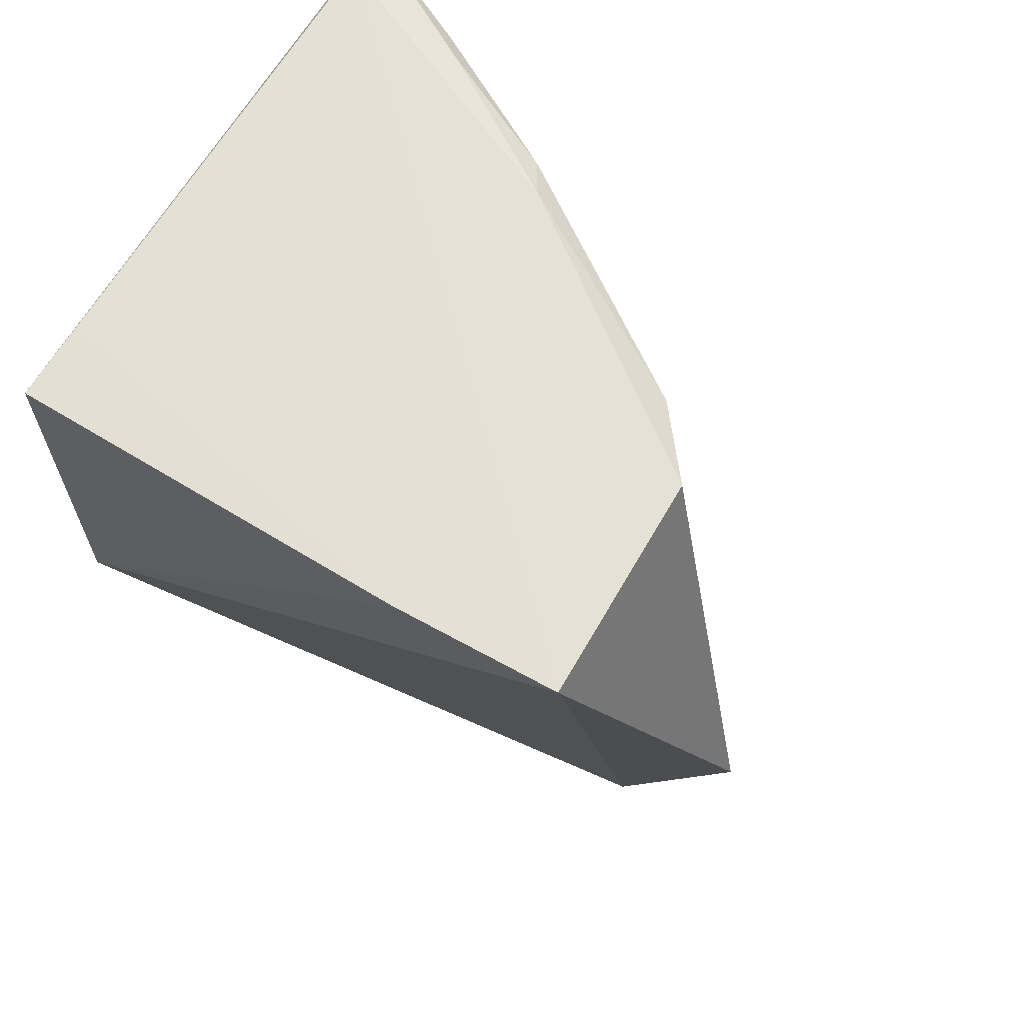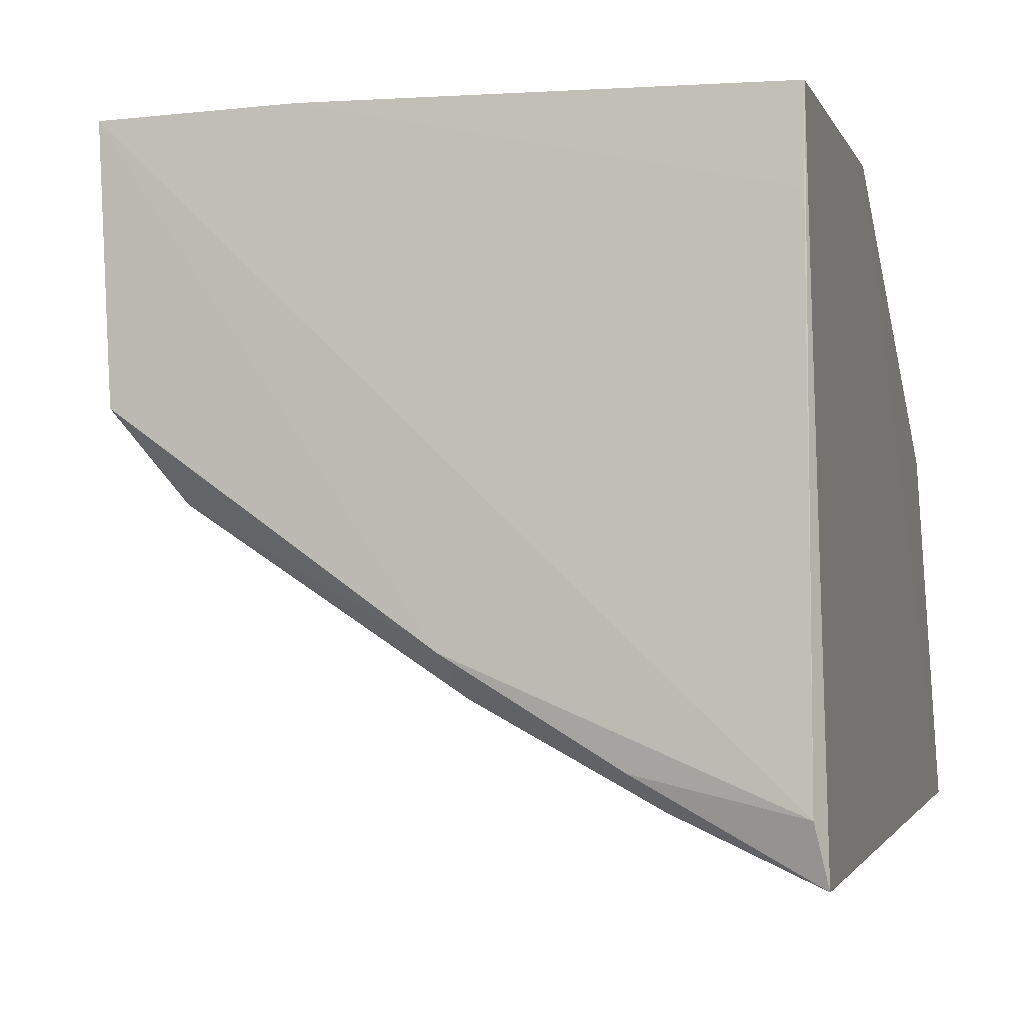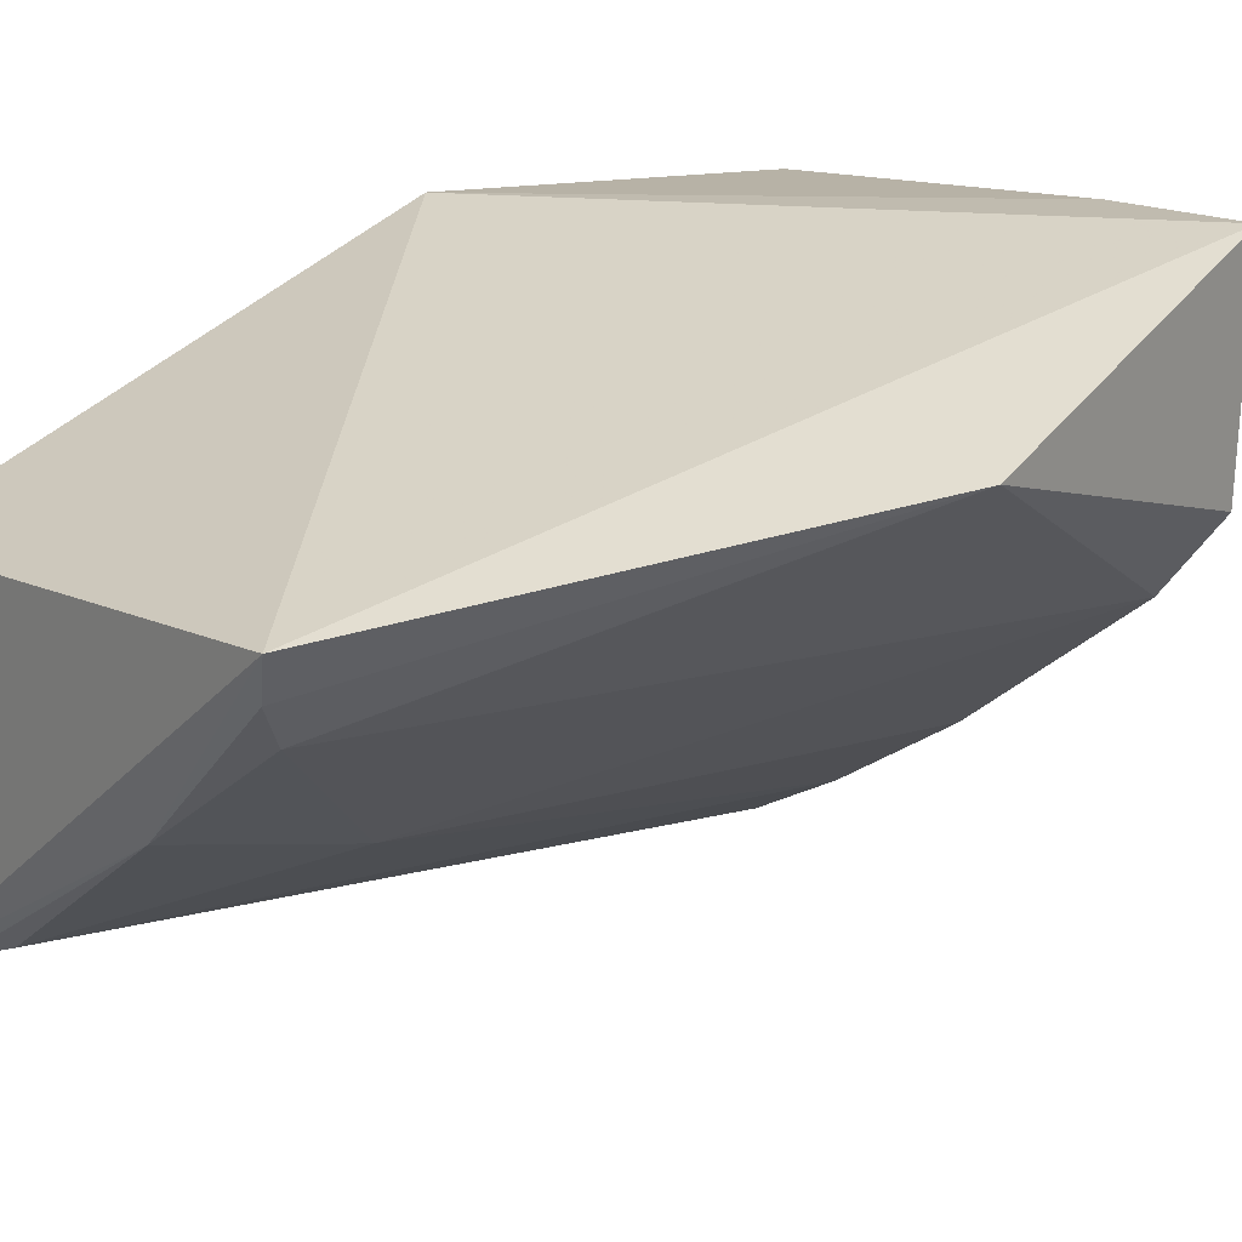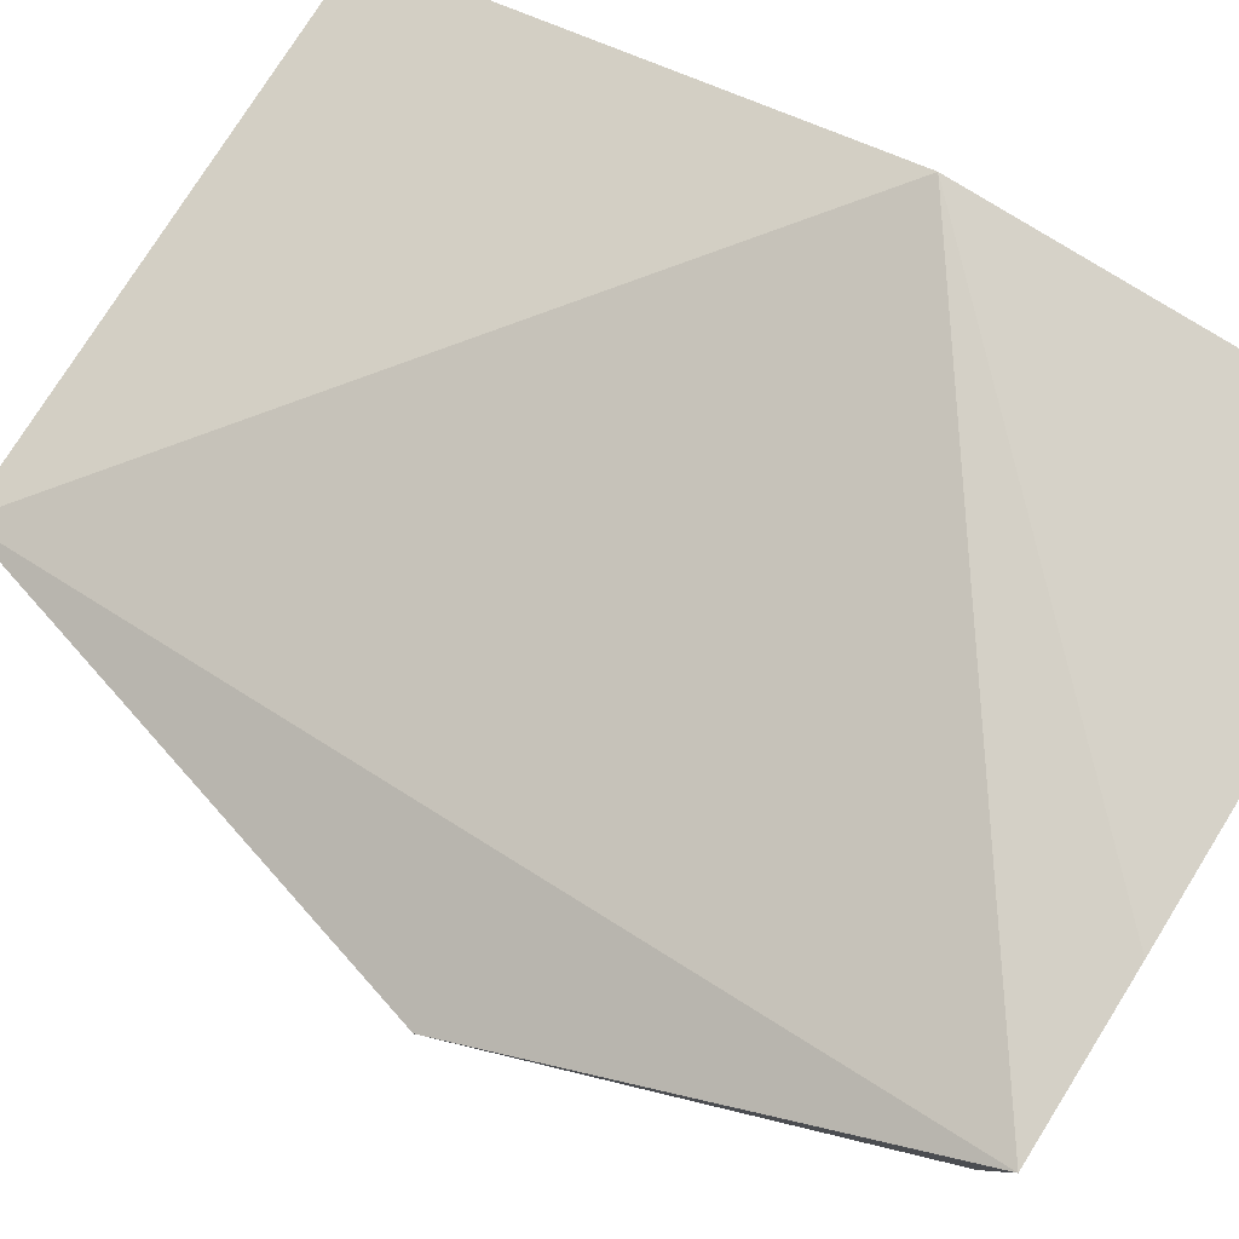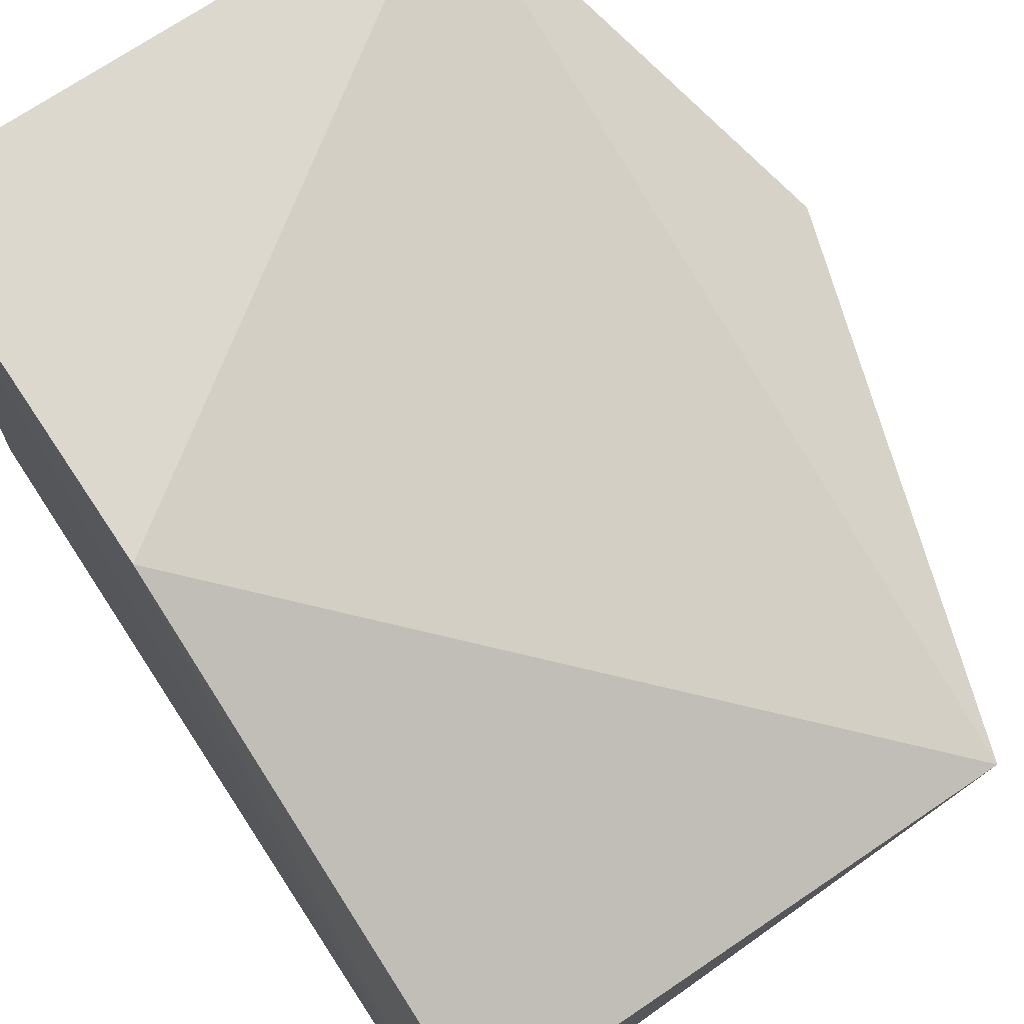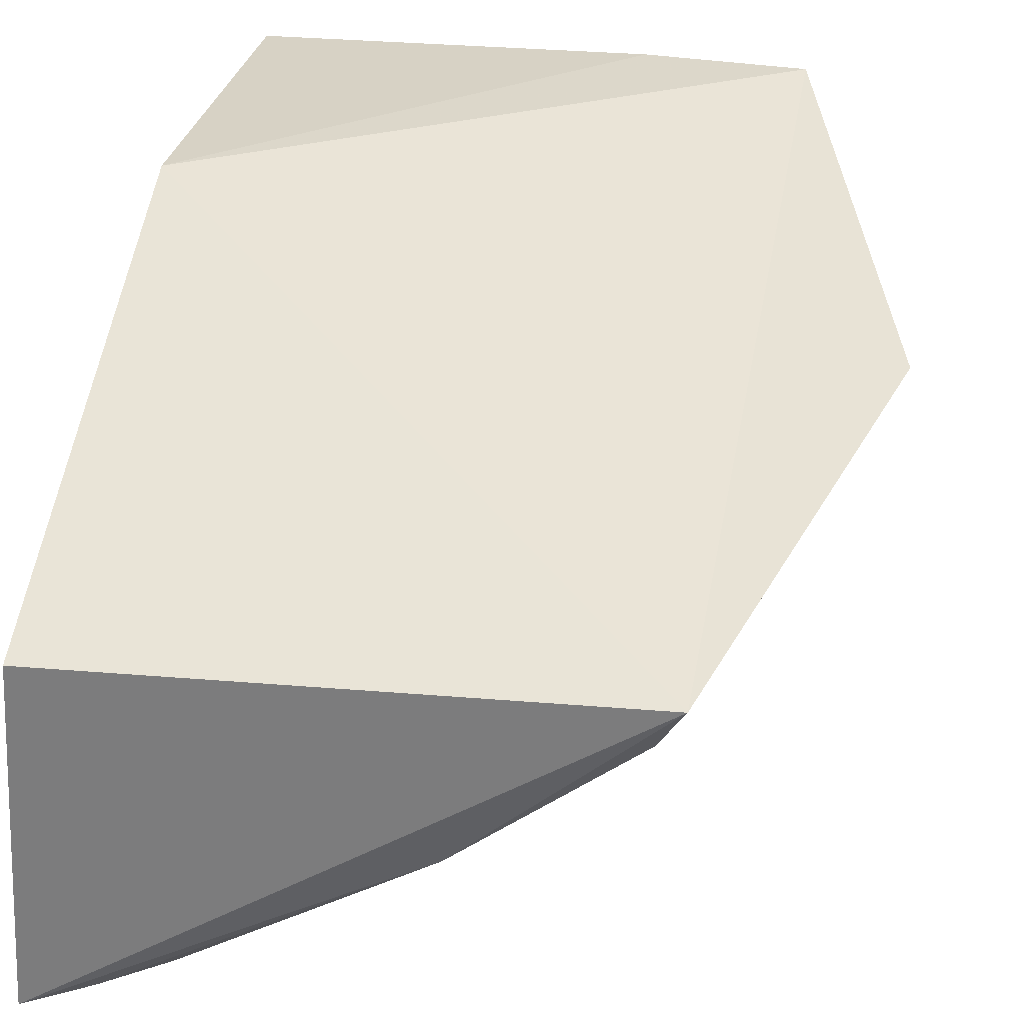
<metadata>
{"format":"obj","ext":"obj","renderer":"f3d","projection":"perspective","resolution":1024,"background":"white","views":[{"elev":65.9,"azim":-148.4,"up":"+Z"},{"elev":-2.3,"azim":13.7,"up":"+Y"},{"elev":12.5,"azim":-127.9,"up":"+Y"},{"elev":78.2,"azim":-58.0,"up":"+Y"},{"elev":72.1,"azim":146.2,"up":"+Y"},{"elev":27.5,"azim":-170.6,"up":"+Y"}]}
</metadata>
<code>
v -0.03193 -0.05216 0.02691
v -0.0315 -0.06997 0.02648
v -0.03126 -0.06935 0.0008076
v -0.04796 -0.05879 0.0004275
v -0.04848 -0.05235 0.02696
v -0.03977 -0.06577 0.008241
v -0.03191 -0.05912 0.0004202
v -0.03179 -0.06838 0.02697
v -0.03192 -0.05216 0.01525
v -0.03522 -0.06806 0.001577
v -0.04652 -0.06133 0.02612
v -0.03194 -0.05454 0.02694
v -0.04365 -0.05215 0.02695
v -0.03323 -0.06873 0.001125
v -0.03517 -0.06831 0.02618
v -0.04631 -0.0612 0.001795
v -0.05227 -0.05661 0.01521
v -0.04824 -0.05909 0.02675
v -0.04215 -0.06397 0.001135
v -0.03967 -0.06582 0.02637
v -0.0472 -0.06002 0.0008392
v -0.04032 -0.06475 0.02685
v -0.03597 -0.06743 0.02675
f 1 2 3
f 7 3 4
f 8 2 1
f 9 4 5
f 9 7 4
f 9 1 3
f 9 3 7
f 12 8 1
f 12 5 8
f 13 9 5
f 13 1 9
f 13 12 1
f 13 5 12
f 14 3 2
f 14 2 10
f 15 10 2
f 15 6 10
f 16 6 11
f 17 5 4
f 17 16 11
f 18 17 11
f 18 5 17
f 19 14 10
f 19 4 3
f 19 3 14
f 19 10 6
f 19 6 16
f 20 11 6
f 20 6 15
f 21 17 4
f 21 16 17
f 21 19 16
f 21 4 19
f 22 8 5
f 22 5 18
f 22 18 11
f 22 11 20
f 23 20 15
f 23 15 2
f 23 22 20
f 23 2 8
f 23 8 22

</code>
